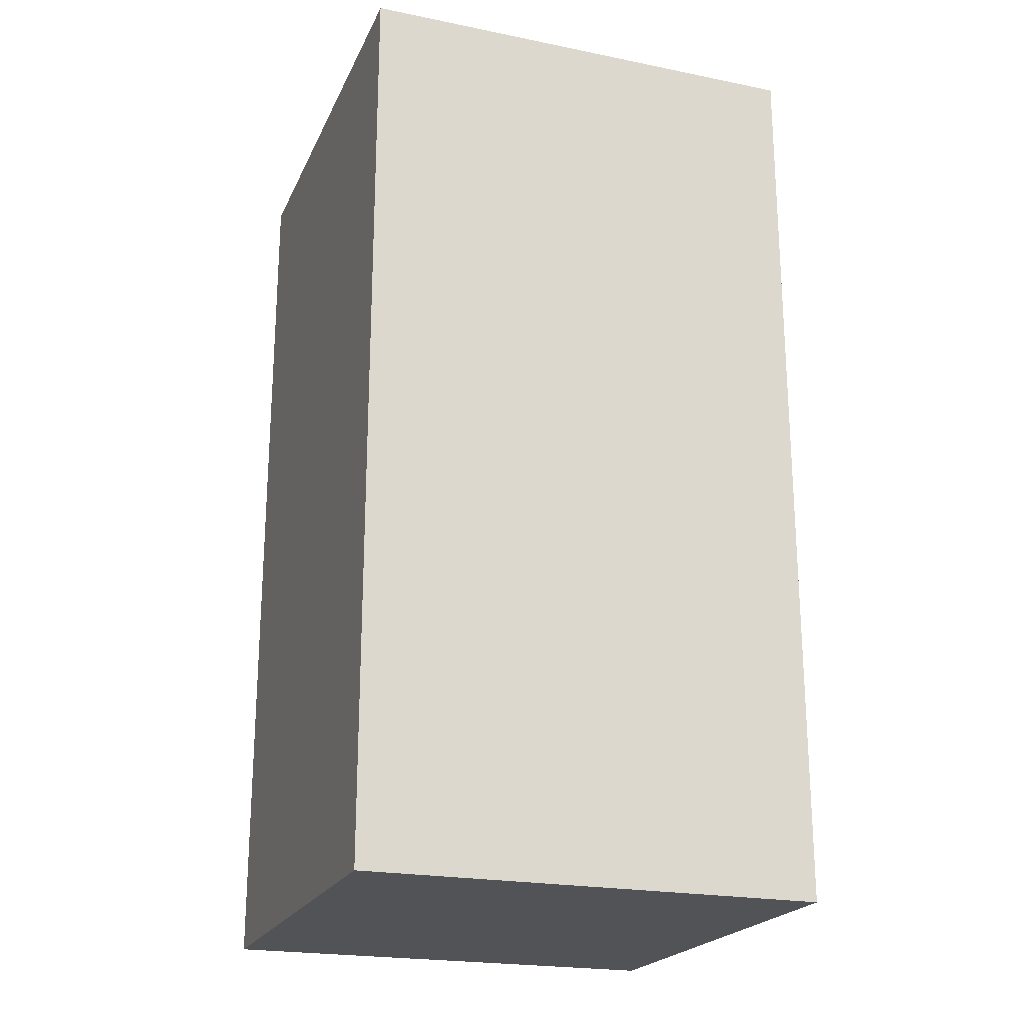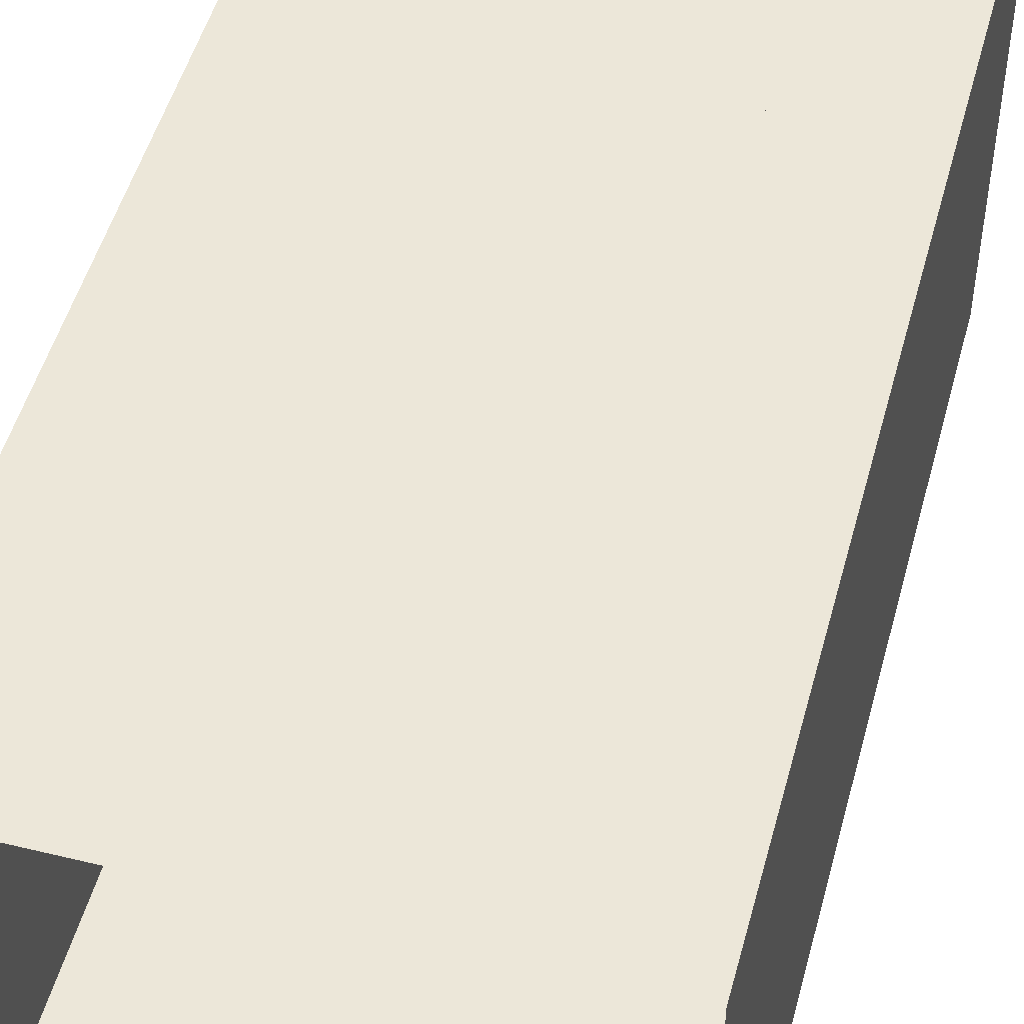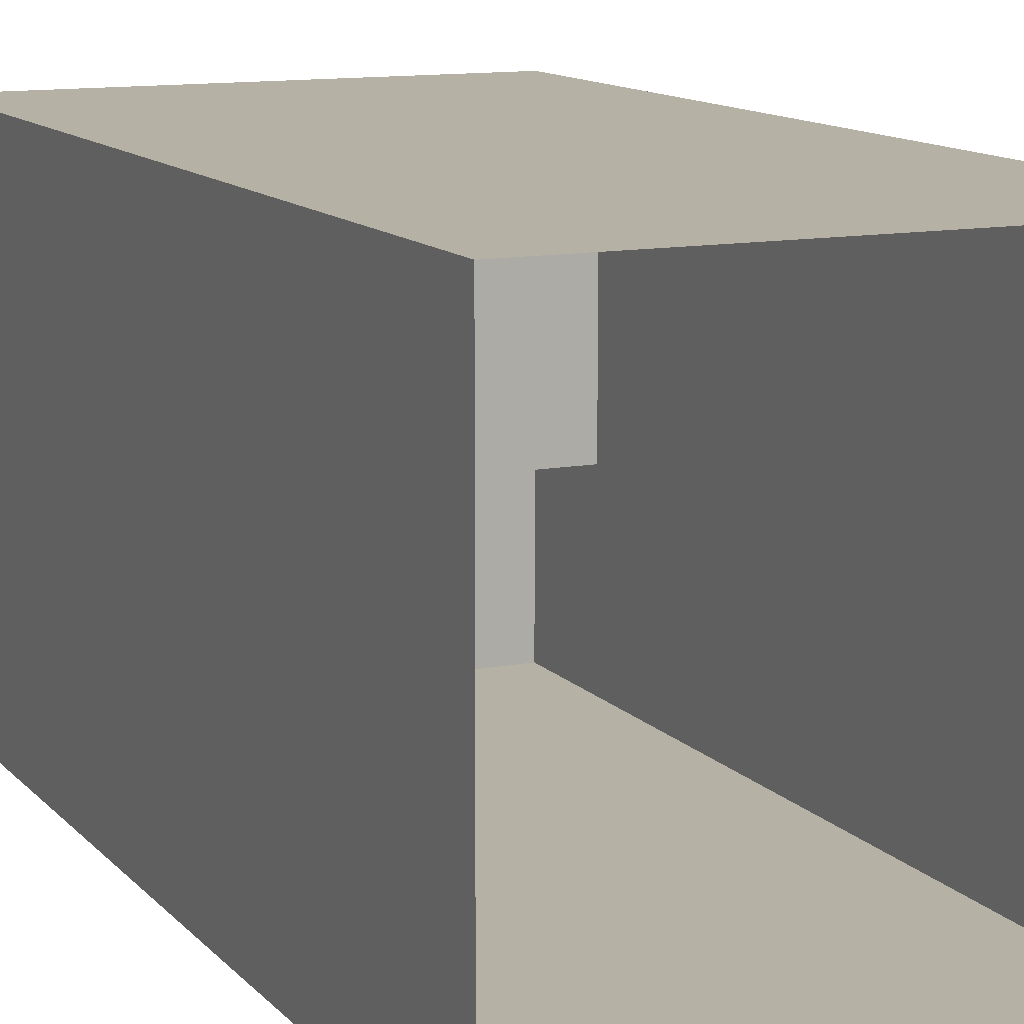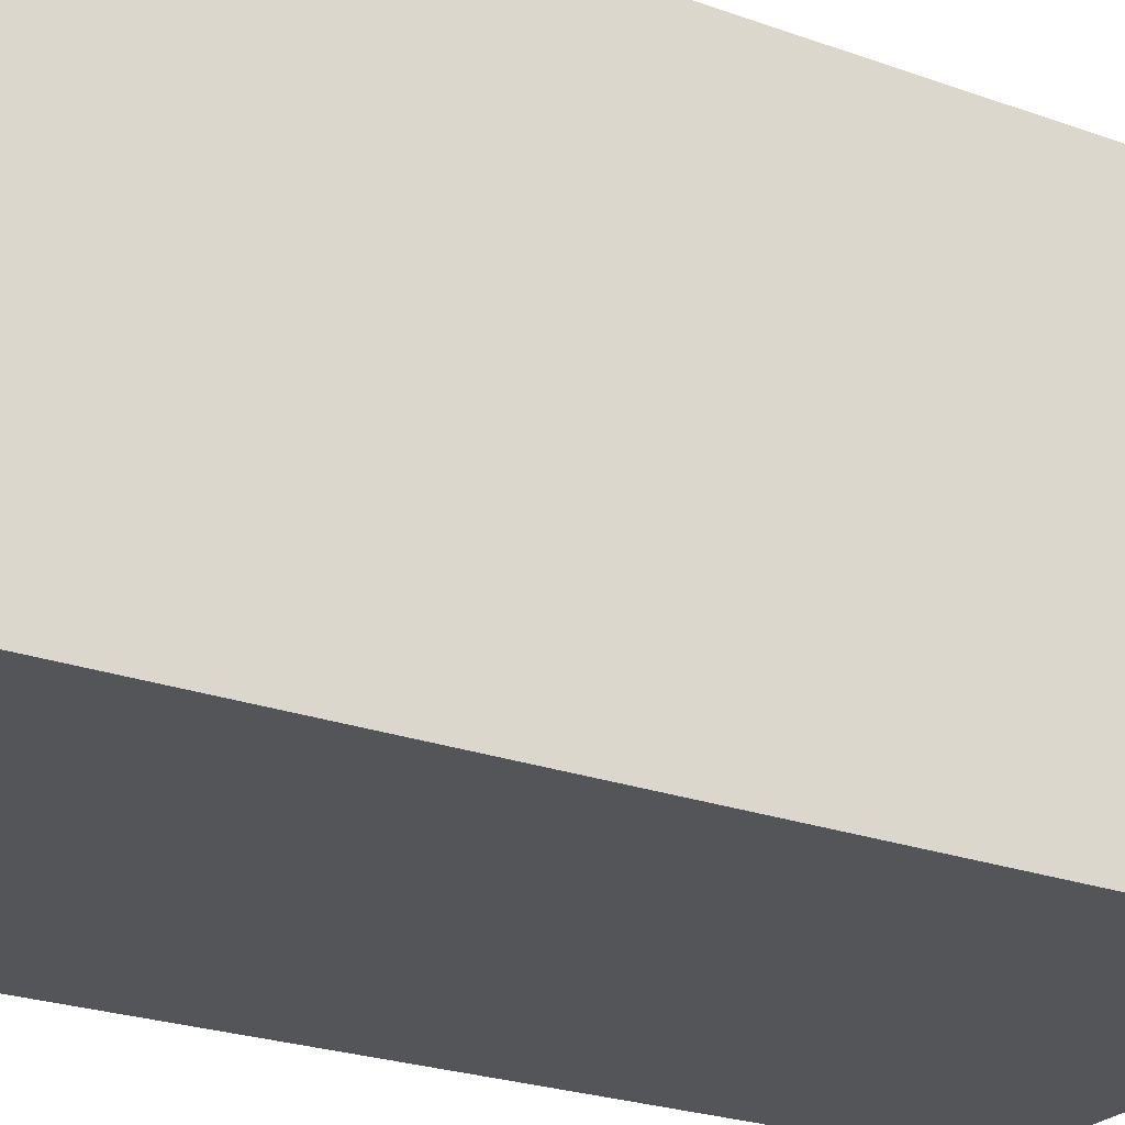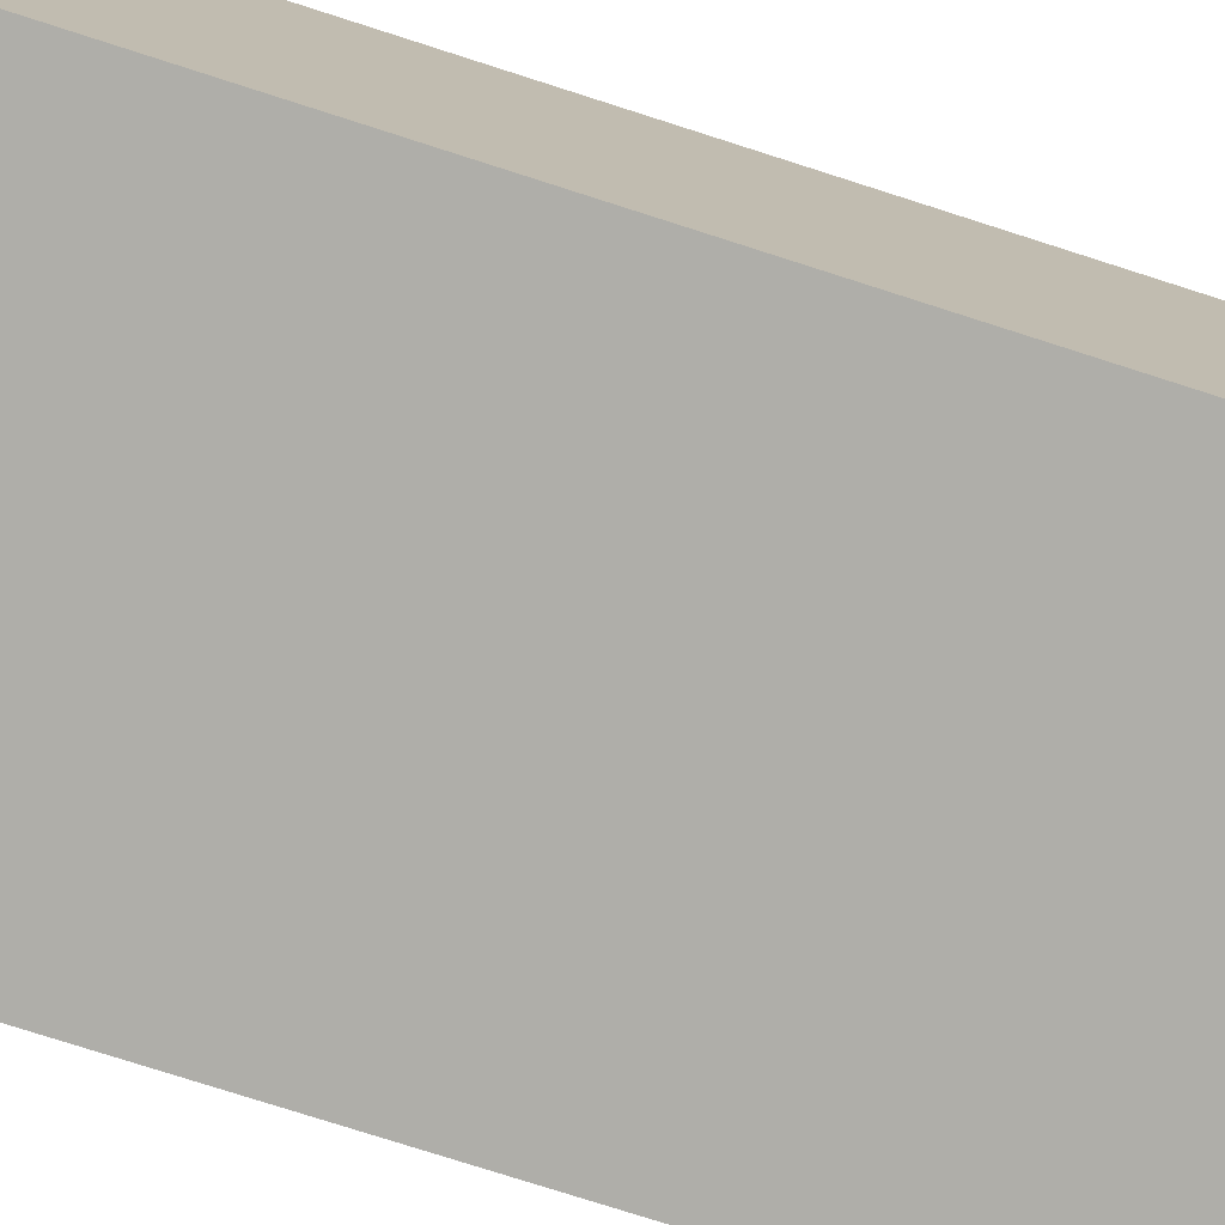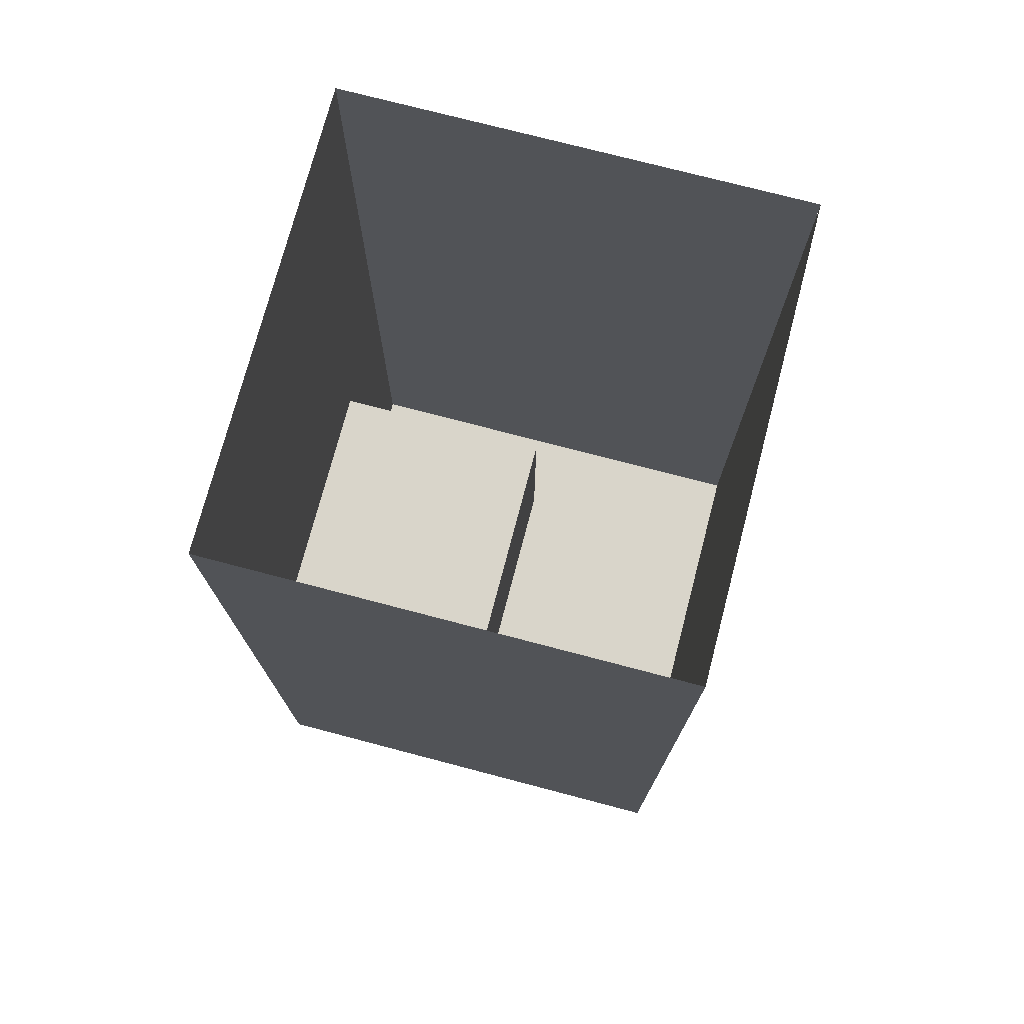
<metadata>
{"format":"obj","ext":"obj","renderer":"f3d","projection":"perspective","resolution":1024,"background":"white","views":[{"elev":-21.8,"azim":160.5,"up":"+Y"},{"elev":49.9,"azim":-165.0,"up":"+Z"},{"elev":12.0,"azim":155.4,"up":"+Z"},{"elev":-24.2,"azim":59.2,"up":"+Z"},{"elev":-77.5,"azim":72.3,"up":"+Z"},{"elev":74.6,"azim":104.7,"up":"+Y"}]}
</metadata>
<code>
o Back_Plane
v -0.9878 -0.5578 0.5041
v 1.012 -0.5578 0.5041
v -0.9878 -0.5603 -1.496
v 1.012 -0.5603 -1.496
f 2 3 1
f 2 4 3
o Left_Plane.001
v -0.9878 -0.5603 -1.496
v -0.9878 -0.5578 0.5041
v -0.9878 3.44 -1.501
v -0.9878 3.442 0.499
f 6 7 5
f 6 8 7
o Right_Plane.002
v 1.012 3.44 -1.501
v 1.012 3.442 0.499
v 1.012 -0.5603 -1.496
v 1.012 -0.5578 0.5041
f 10 11 9
f 10 12 11
o Top_Plane.003
v -0.9878 3.44 -1.501
v 1.012 3.44 -1.501
v -0.9878 -0.5603 -1.496
v 1.012 -0.5603 -1.496
f 14 15 13
f 14 16 15
o Bottom_Plane.004
v -0.9878 3.442 0.499
v 1.012 3.442 0.499
v -0.9878 -0.5578 0.5041
v 1.012 -0.5578 0.5041
f 18 19 17
f 18 20 19
o LeftCube_Cube.001
v -0.4878 0.9422 0.5022
v -0.4878 0.9409 -0.4978
v -0.4878 -0.05777 0.5035
v -0.4878 -0.05906 -0.4965
v 0.5122 0.9422 0.5022
v 0.5122 0.9409 -0.4978
v 0.5122 -0.05777 0.5035
v 0.5122 -0.05906 -0.4965
f 22 23 21
f 24 27 23
f 28 25 27
f 26 21 25
f 27 21 23
f 24 26 28
f 22 24 23
f 24 28 27
f 28 26 25
f 26 22 21
f 27 25 21
f 24 22 26

</code>
